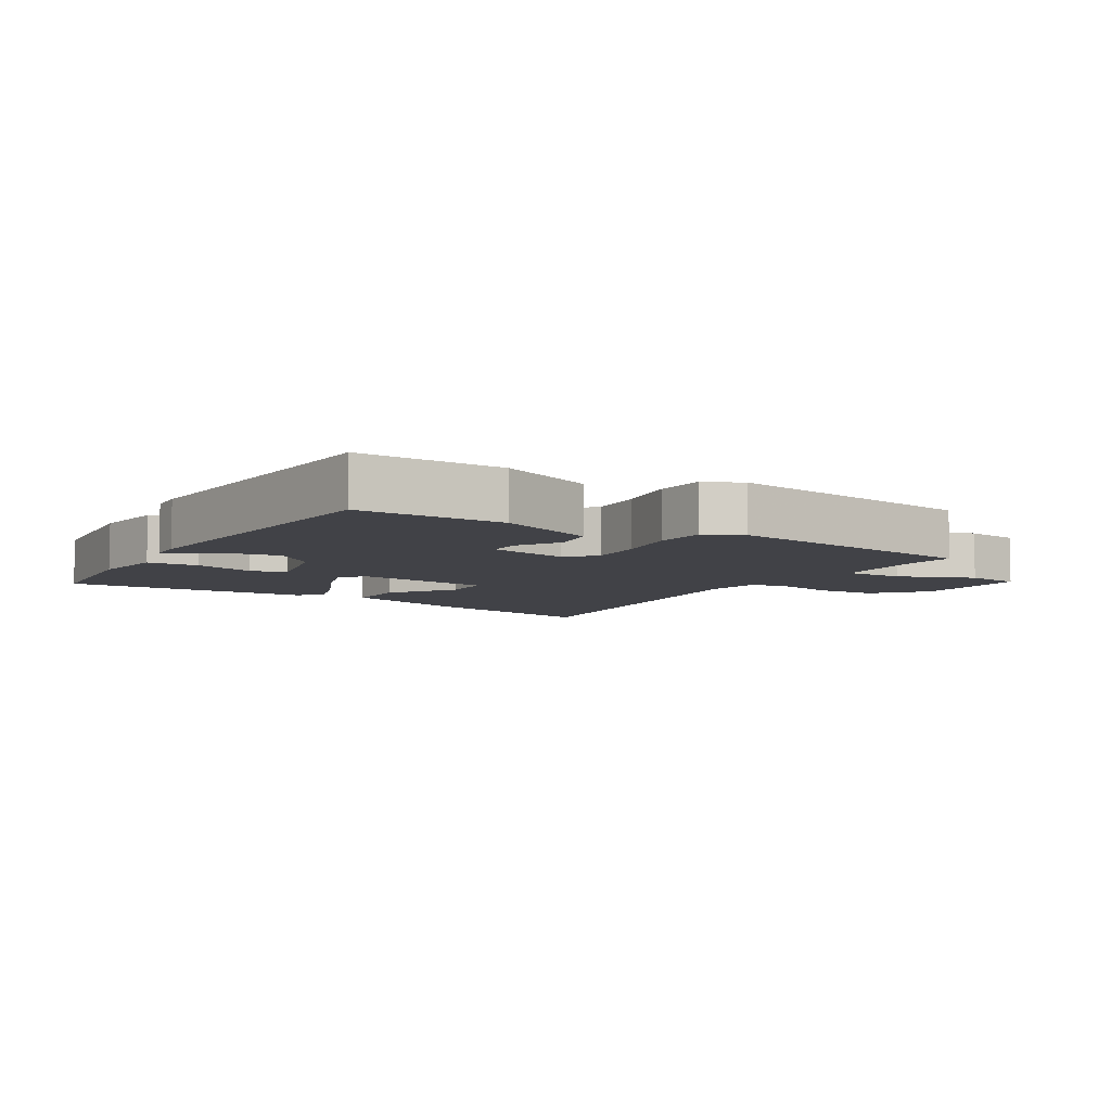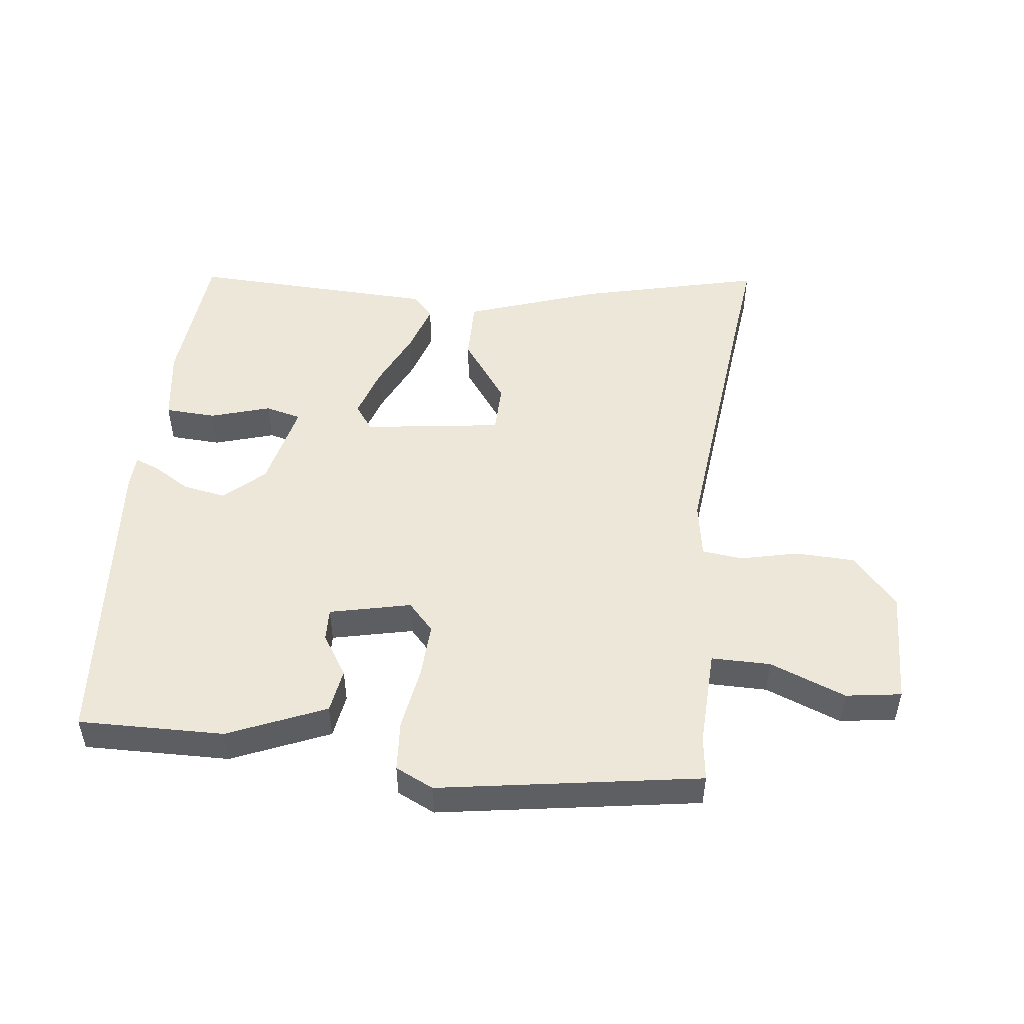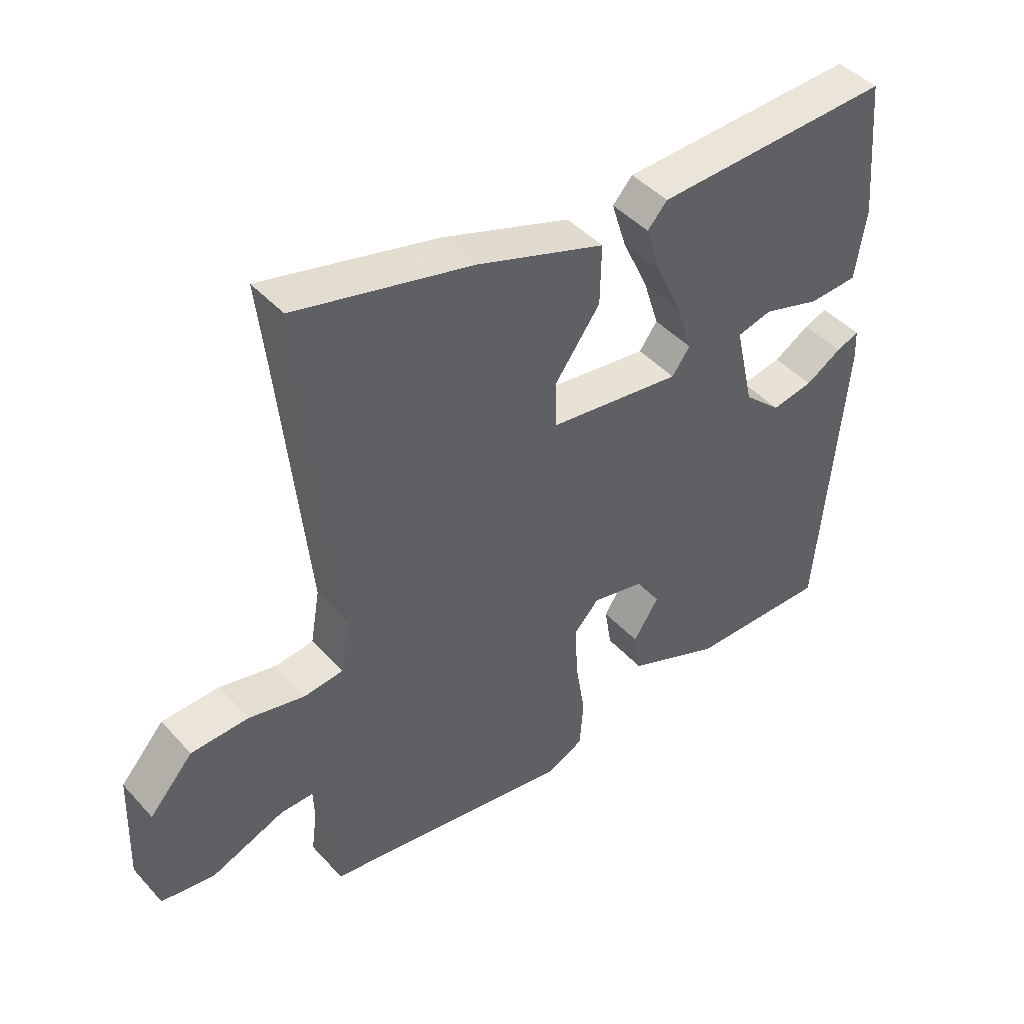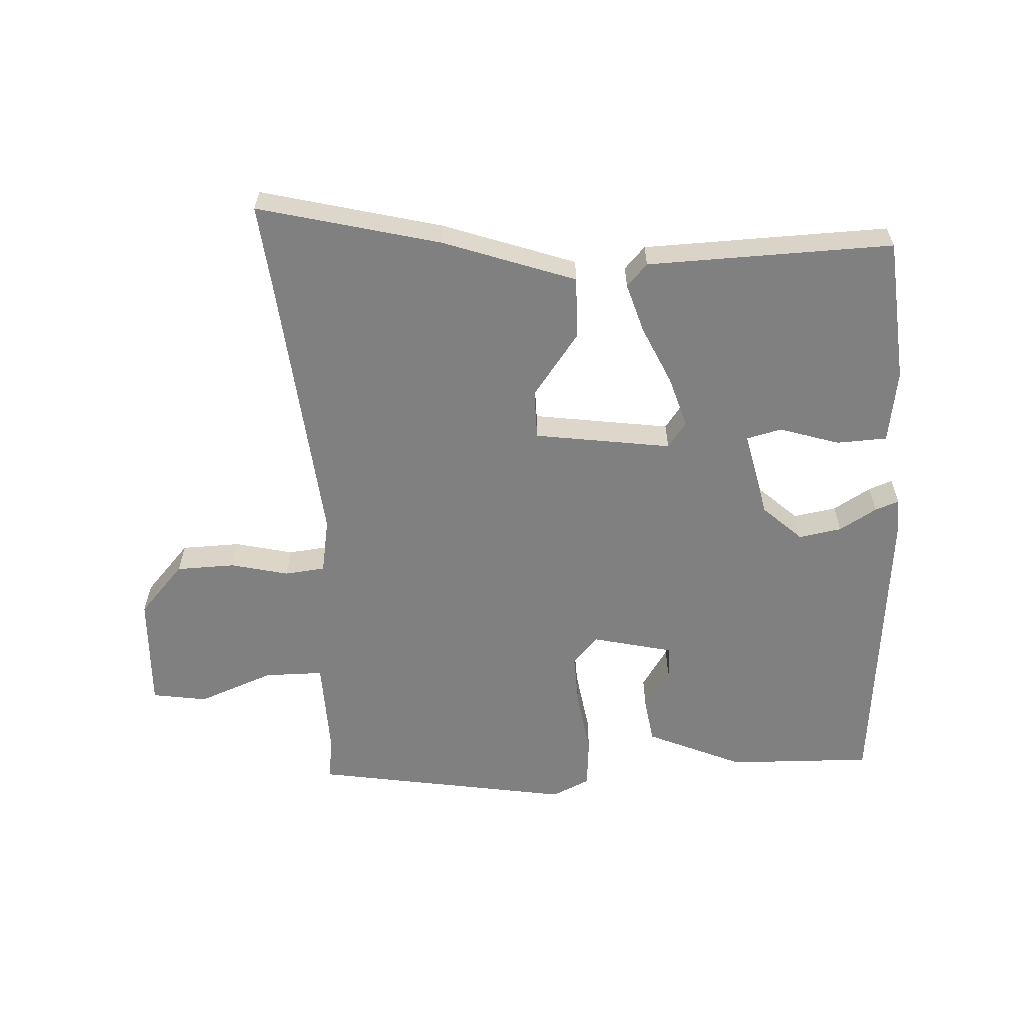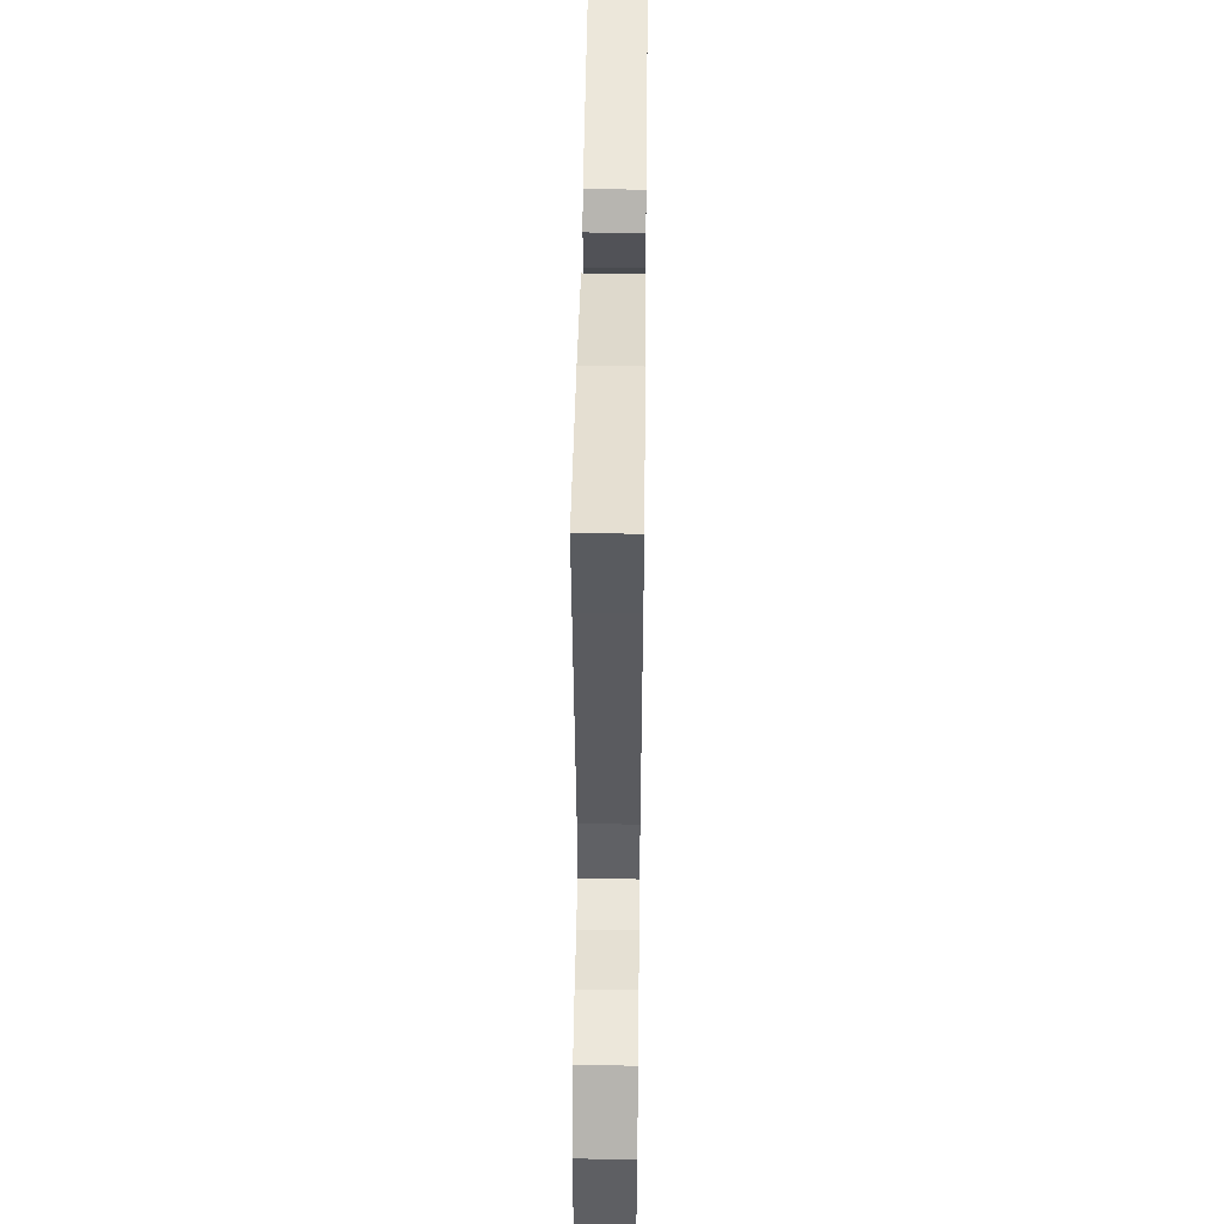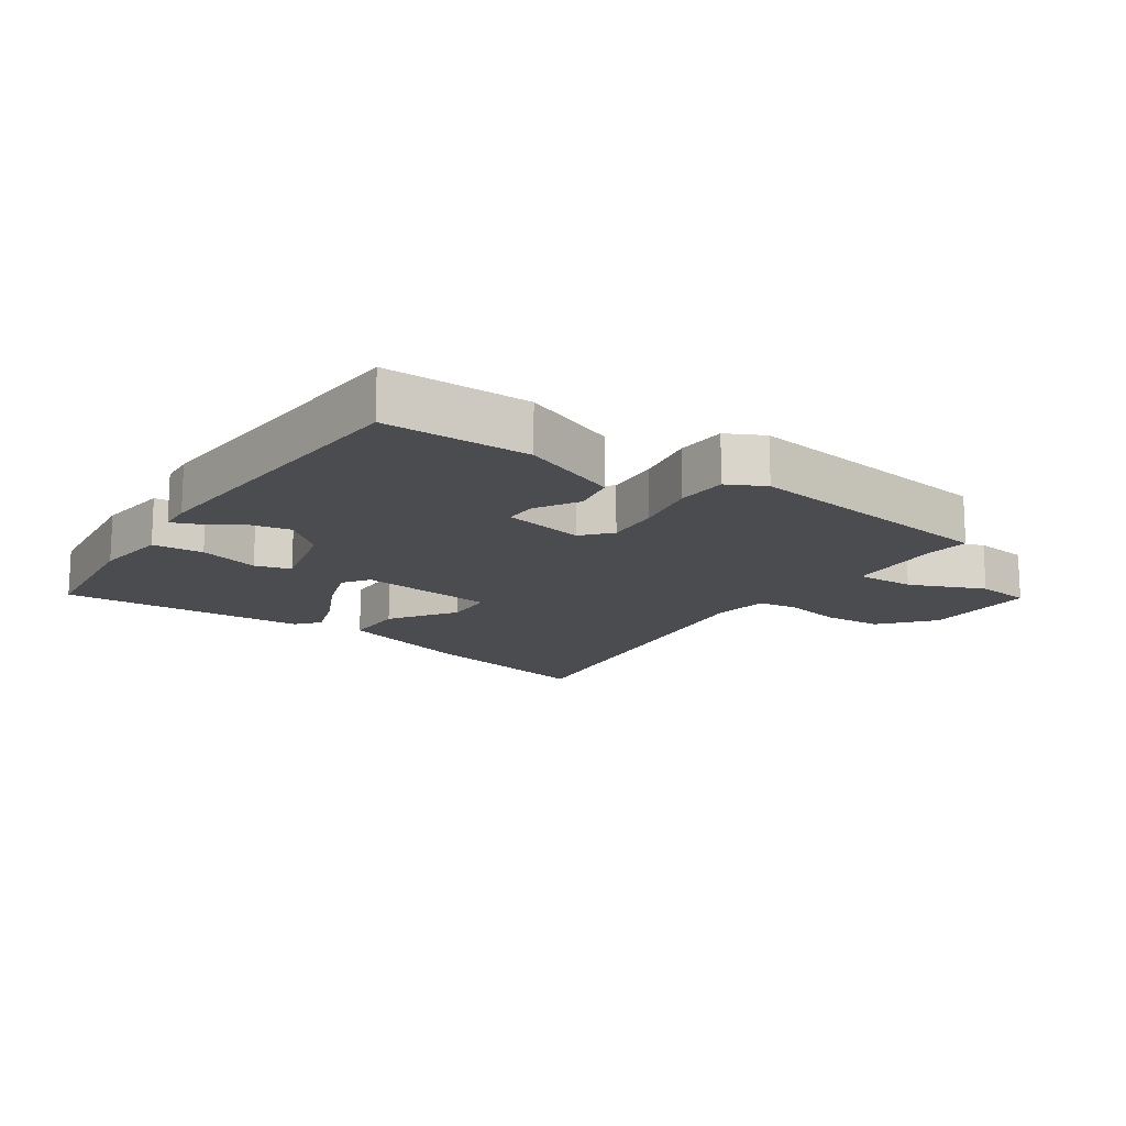
<metadata>
{"format":"obj","ext":"obj","renderer":"f3d","projection":"perspective","resolution":1024,"background":"white","views":[{"elev":-6.8,"azim":149.1,"up":"+Y"},{"elev":50.1,"azim":-173.1,"up":"+Y"},{"elev":44.5,"azim":-39.0,"up":"+Z"},{"elev":-60.0,"azim":2.8,"up":"+Y"},{"elev":51.3,"azim":-89.3,"up":"+Z"},{"elev":-15.2,"azim":147.1,"up":"+Y"}]}
</metadata>
<code>
v -0.499 0.07 -0.478
v -0.49 0.07 -0.409
v -0.495 0.07 -0.256
v -0.587 0.07 -0.256
v -0.705 0.07 -0.302
v -0.791 0.07 -0.289
v -0.784 0.07 -0.109
v -0.714 0.07 -0.031
v -0.622 0.07 -0.028
v -0.532 0.07 -0.049
v -0.469 0.07 -0.042
v -0.454 0.07 0.045
v -0.497 0.07 0.472
v -0.512 0.07 0.61
v -0.229 0.07 0.54
v -0.022 0.07 0.468
v -0.024 0.07 0.371
v -0.096 0.07 0.272
v -0.095 0.07 0.195
v 0.119 0.07 0.165
v 0.148 0.07 0.205
v 0.123 0.07 0.285
v 0.081 0.07 0.376
v 0.057 0.07 0.453
v 0.089 0.07 0.488
v 0.472 0.07 0.501
v 0.492 0.07 0.277
v 0.475 0.07 0.162
v 0.396 0.07 0.158
v 0.303 0.07 0.187
v 0.247 0.07 0.173
v 0.278 0.07 0.037
v 0.339 0.07 -0.019
v 0.406 0.07 -0.007
v 0.464 0.07 0.028
v 0.501 0.07 0.042
v 0.503 0.07 -0.01
v 0.462 0.07 -0.492
v 0.236 0.07 -0.487
v 0.085 0.07 -0.422
v 0.074 0.07 -0.353
v 0.115 0.07 -0.289
v 0.117 0.07 -0.238
v -0.009 0.07 -0.209
v -0.049 0.07 -0.252
v -0.045 0.07 -0.338
v -0.029 0.07 -0.437
v -0.035 0.07 -0.516
v -0.094 0.07 -0.544
v -0.499 0 -0.478
v -0.49 0 -0.409
v -0.495 0 -0.256
v -0.587 0 -0.256
v -0.705 0 -0.302
v -0.791 0 -0.289
v -0.784 0 -0.109
v -0.714 0 -0.031
v -0.622 0 -0.028
v -0.532 0 -0.049
v -0.469 0 -0.042
v -0.454 0 0.045
v -0.497 0 0.472
v -0.512 0 0.61
v -0.229 0 0.54
v -0.022 0 0.468
v -0.024 0 0.371
v -0.096 0 0.272
v -0.095 0 0.195
v 0.119 0 0.165
v 0.148 0 0.205
v 0.123 0 0.285
v 0.081 0 0.376
v 0.057 0 0.453
v 0.089 0 0.488
v 0.472 0 0.501
v 0.492 0 0.277
v 0.475 0 0.162
v 0.396 0 0.158
v 0.303 0 0.187
v 0.247 0 0.173
v 0.278 0 0.037
v 0.339 0 -0.019
v 0.406 0 -0.007
v 0.464 0 0.028
v 0.501 0 0.042
v 0.503 0 -0.01
v 0.462 0 -0.492
v 0.236 0 -0.487
v 0.085 0 -0.422
v 0.074 0 -0.353
v 0.115 0 -0.289
v 0.117 0 -0.238
v -0.009 0 -0.209
v -0.049 0 -0.252
v -0.045 0 -0.338
v -0.029 0 -0.437
v -0.035 0 -0.516
v -0.094 0 -0.544
f 46 47 48 49
f 45 46 49 1
f 44 45 1 2
f 39 40 41 42
f 39 42 43
f 38 39 43
f 37 38 43
f 34 35 36 37
f 33 34 37 43
f 32 33 43 44
f 27 28 29 30
f 27 30 31
f 26 27 31
f 25 26 31
f 22 23 24 25
f 21 22 25 31
f 20 21 31 32
f 15 16 17 18
f 13 14 15 18
f 12 13 18 19
f 11 12 19 20
f 7 8 9 10
f 7 10 11
f 4 5 6 7
f 3 4 7 11
f 11 20 32 44
f 2 3 11 44
f 98 97 96 95
f 50 98 95 94
f 51 50 94 93
f 91 90 89 88
f 92 91 88
f 92 88 87
f 92 87 86
f 86 85 84 83
f 92 86 83 82
f 93 92 82 81
f 79 78 77 76
f 80 79 76
f 80 76 75
f 80 75 74
f 74 73 72 71
f 80 74 71 70
f 81 80 70 69
f 67 66 65 64
f 67 64 63 62
f 68 67 62 61
f 69 68 61 60
f 59 58 57 56
f 60 59 56
f 56 55 54 53
f 60 56 53 52
f 93 81 69 60
f 93 60 52 51
f 1 50 51 2
f 2 51 52 3
f 3 52 53 4
f 4 53 54 5
f 5 54 55 6
f 6 55 56 7
f 7 56 57 8
f 8 57 58 9
f 9 58 59 10
f 10 59 60 11
f 11 60 61 12
f 12 61 62 13
f 13 62 63 14
f 14 63 64 15
f 15 64 65 16
f 16 65 66 17
f 17 66 67 18
f 18 67 68 19
f 19 68 69 20
f 20 69 70 21
f 21 70 71 22
f 22 71 72 23
f 23 72 73 24
f 24 73 74 25
f 25 74 75 26
f 26 75 76 27
f 27 76 77 28
f 28 77 78 29
f 29 78 79 30
f 30 79 80 31
f 31 80 81 32
f 32 81 82 33
f 33 82 83 34
f 34 83 84 35
f 35 84 85 36
f 36 85 86 37
f 37 86 87 38
f 38 87 88 39
f 39 88 89 40
f 40 89 90 41
f 41 90 91 42
f 42 91 92 43
f 43 92 93 44
f 44 93 94 45
f 45 94 95 46
f 46 95 96 47
f 47 96 97 48
f 48 97 98 49
f 49 98 50 1

</code>
